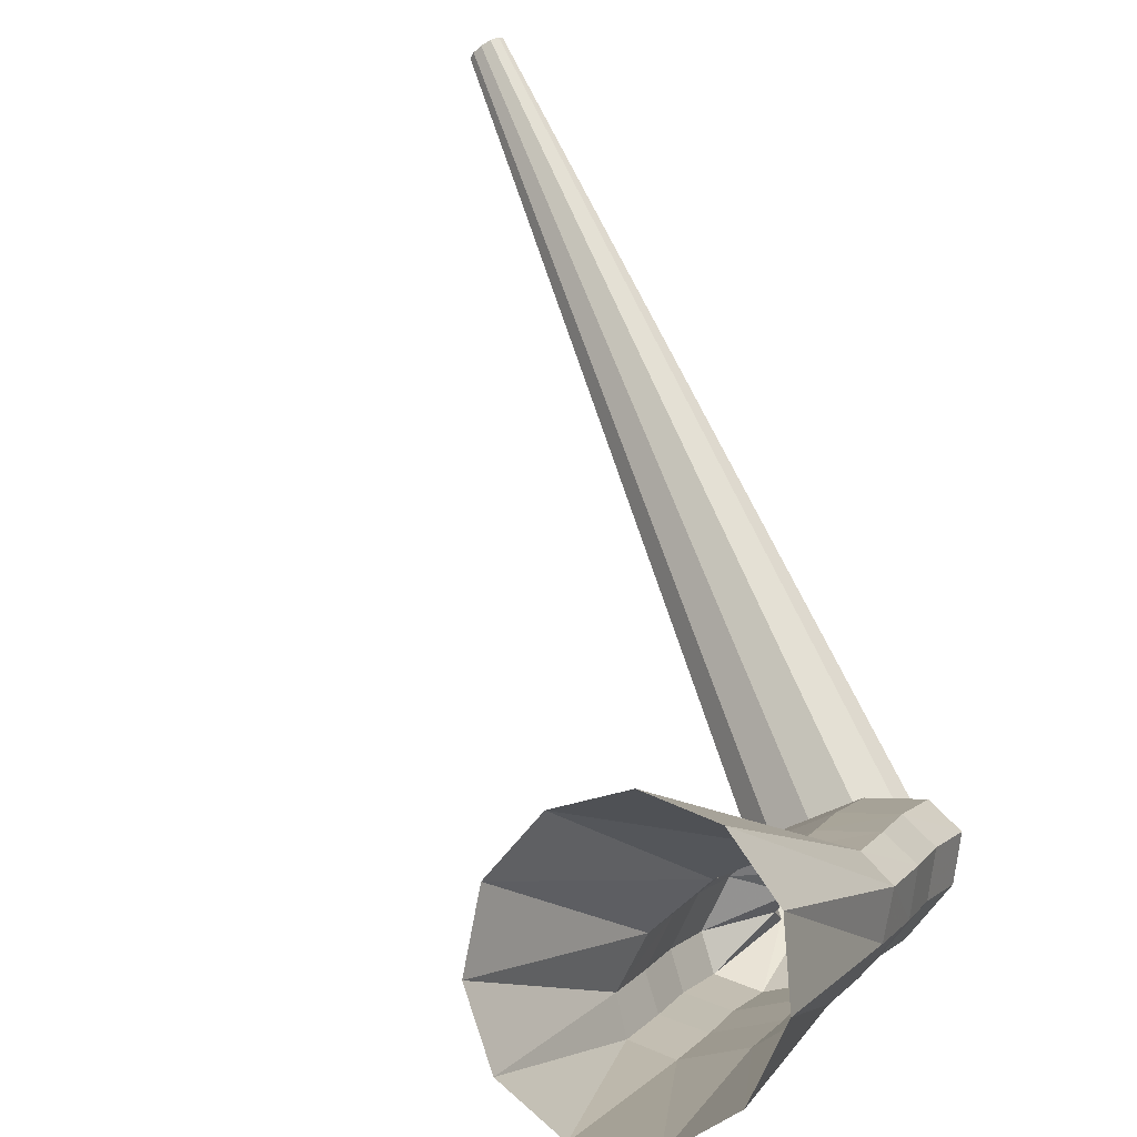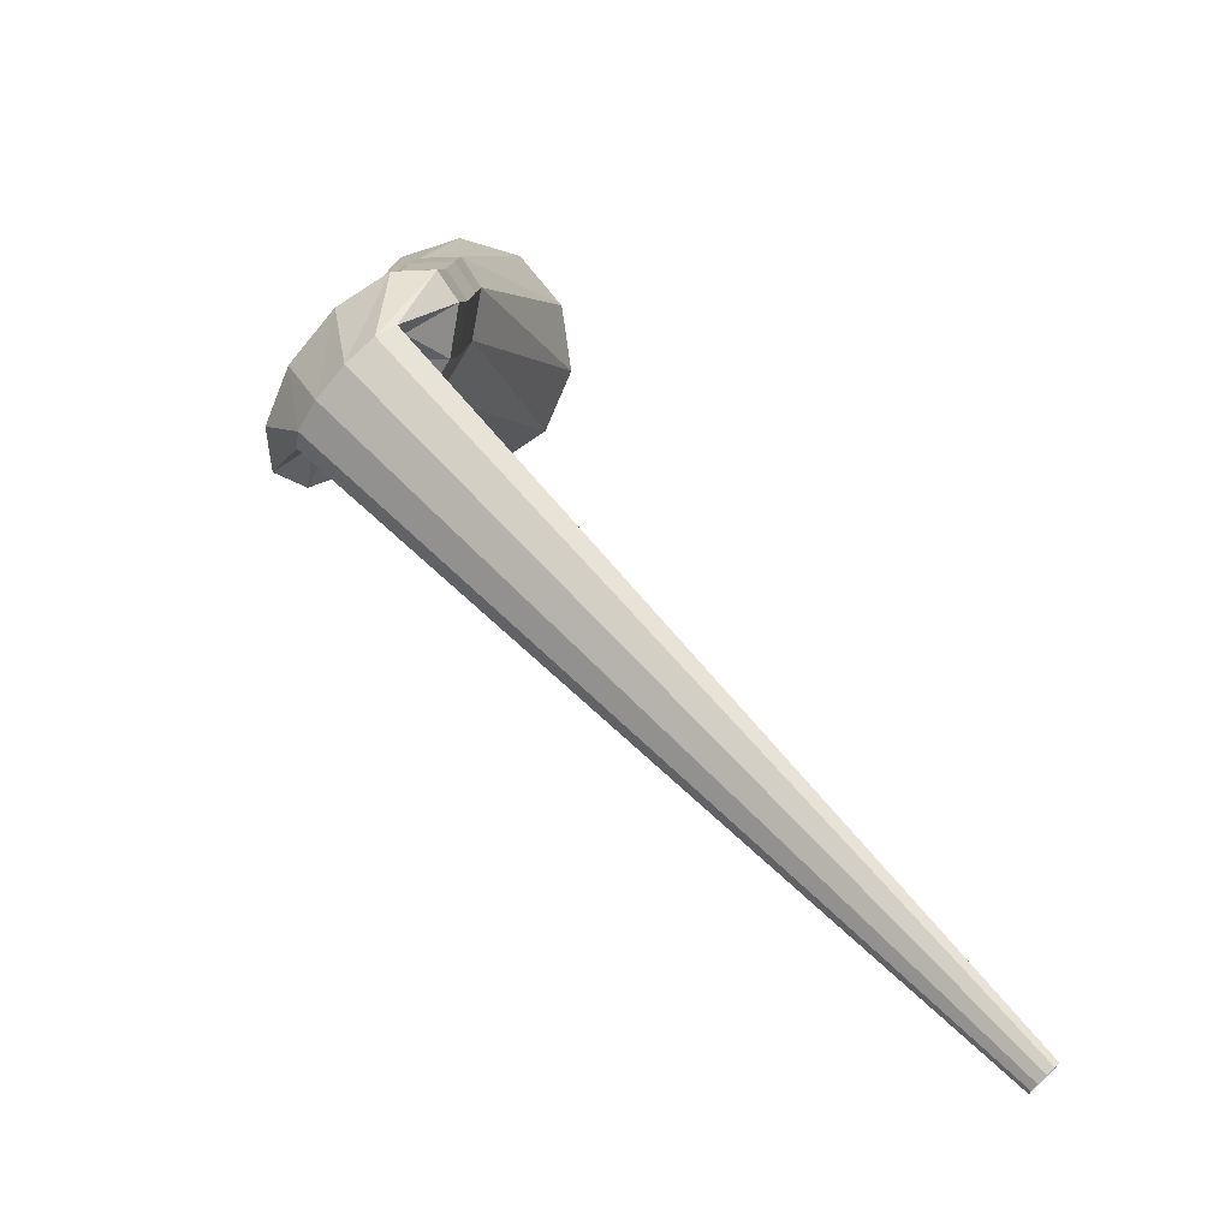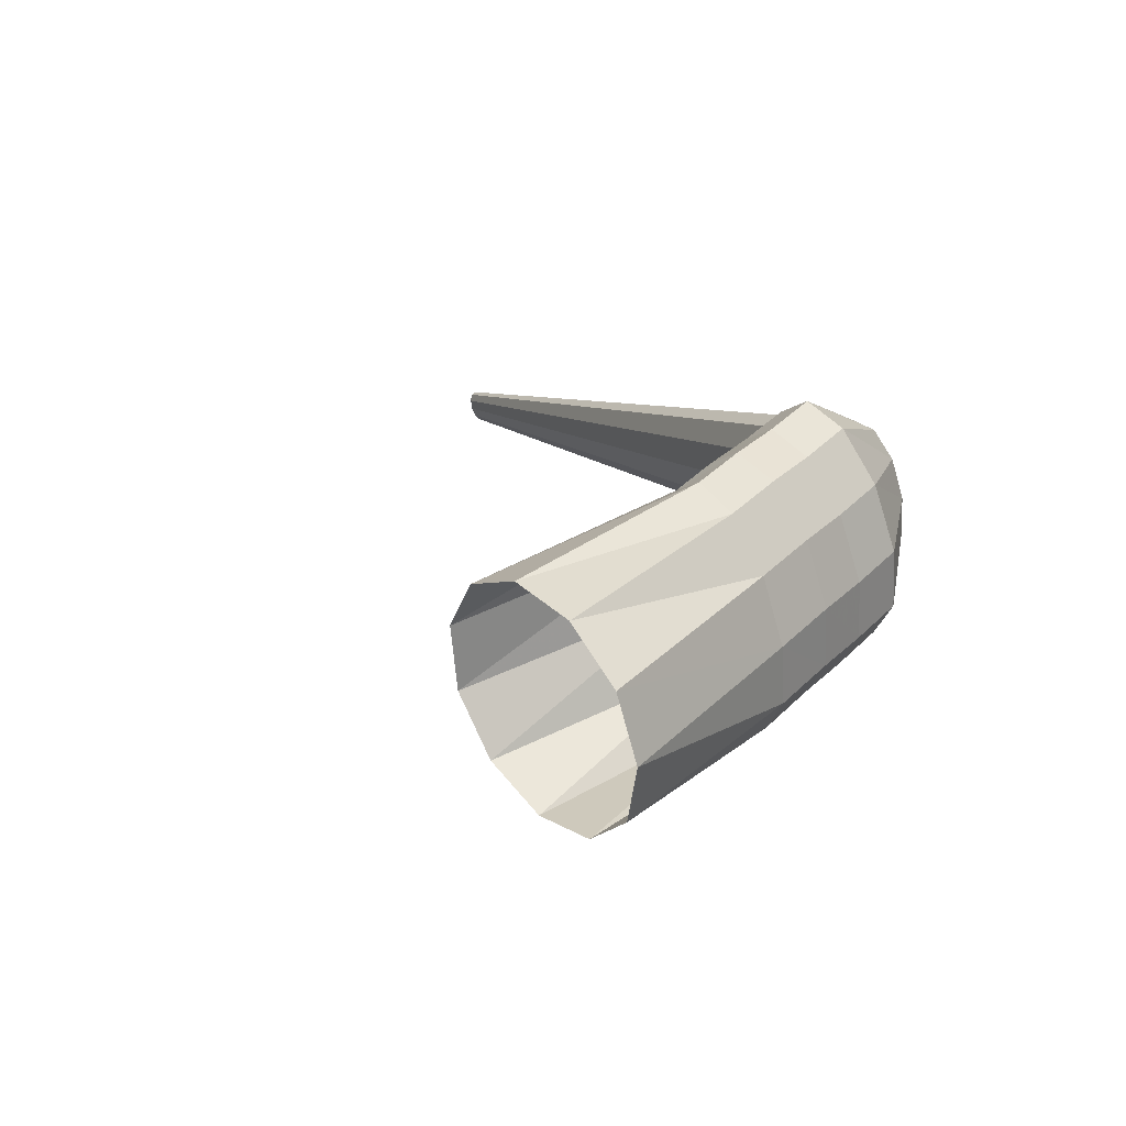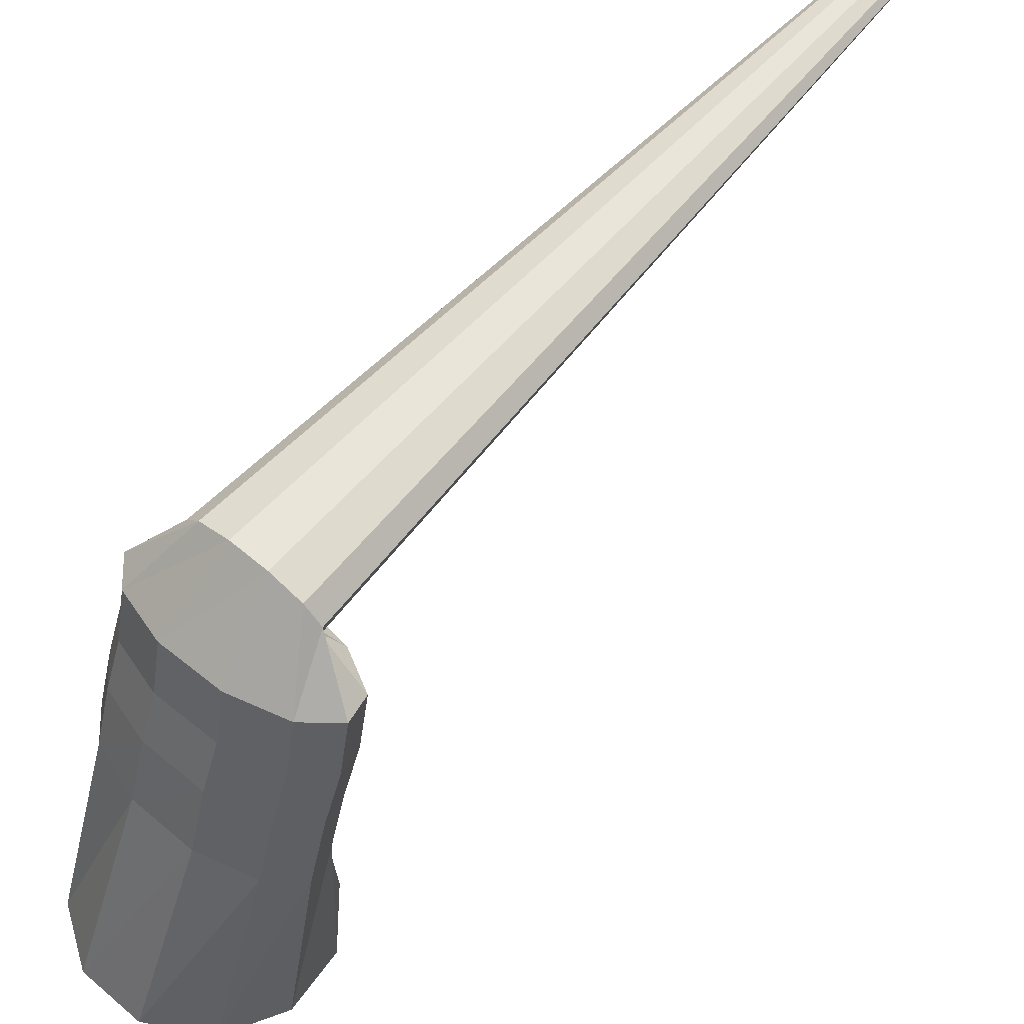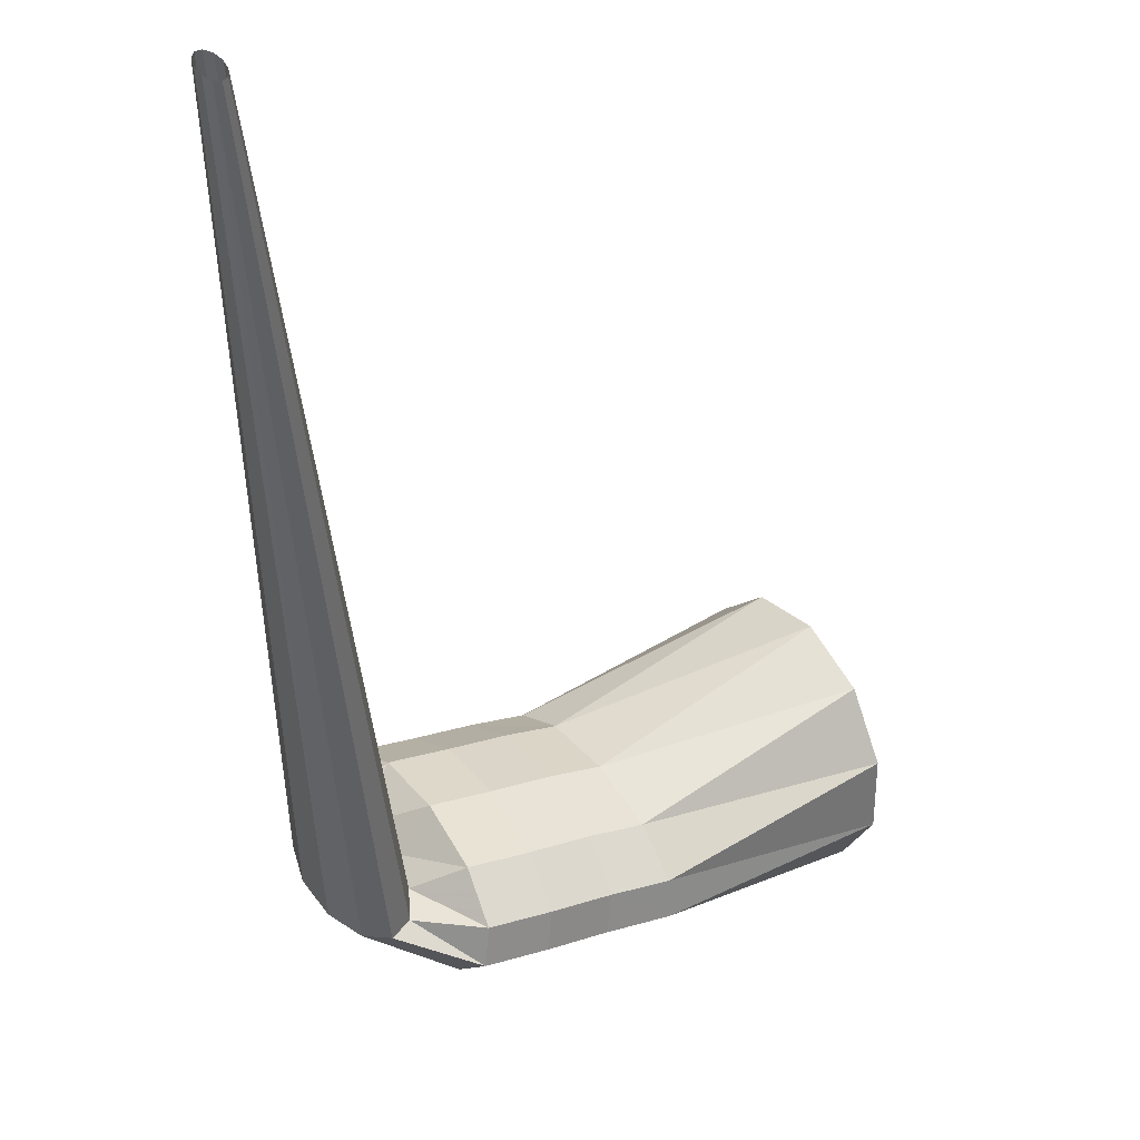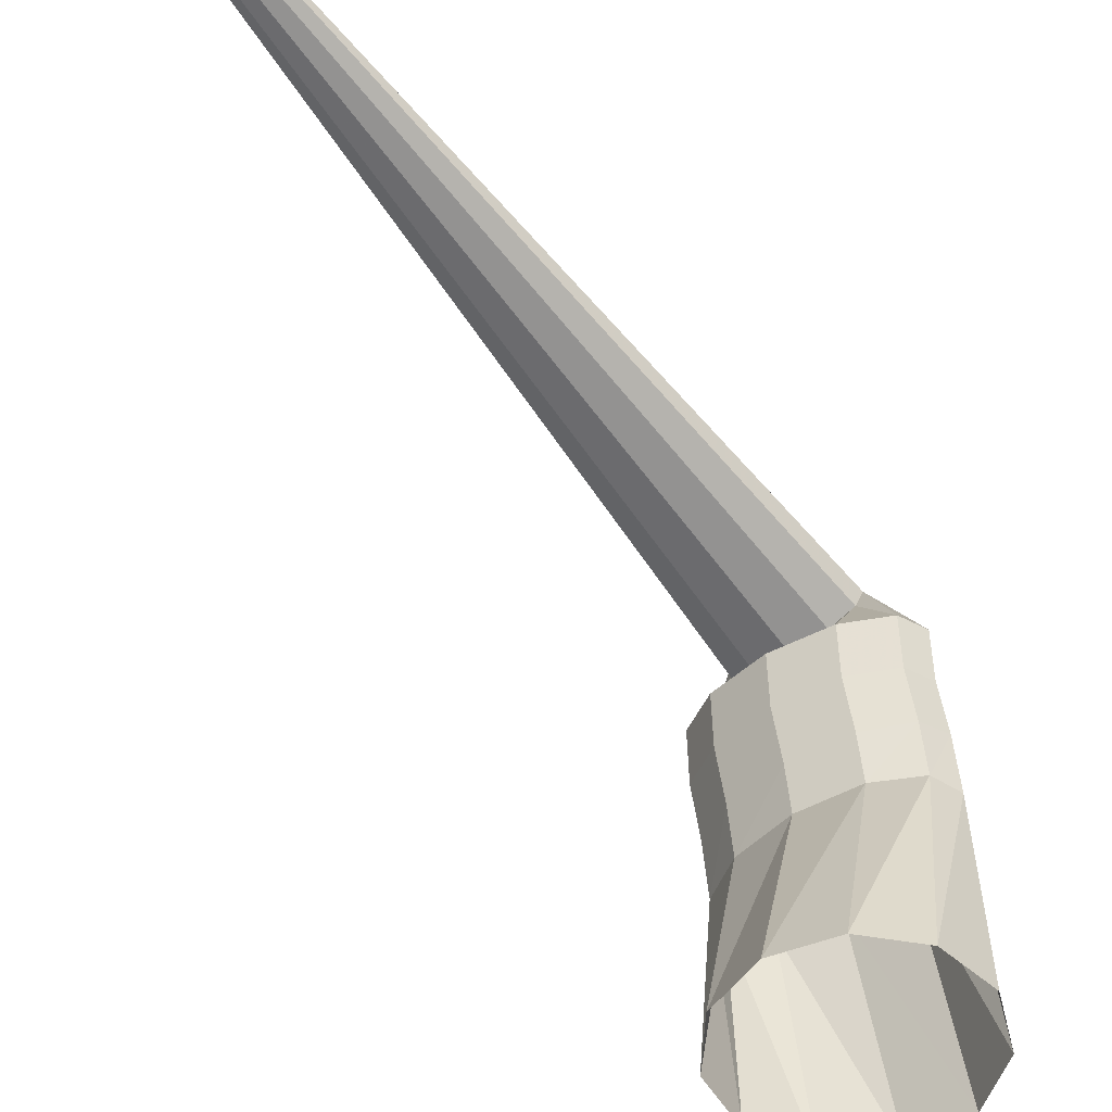
<metadata>
{"format":"obj","ext":"obj","renderer":"f3d","projection":"perspective","resolution":1024,"background":"white","views":[{"elev":18.5,"azim":137.3,"up":"+Z"},{"elev":-12.7,"azim":-95.2,"up":"+Y"},{"elev":64.8,"azim":121.8,"up":"+Y"},{"elev":-56.1,"azim":-77.0,"up":"+Z"},{"elev":0.3,"azim":-10.2,"up":"+Z"},{"elev":56.2,"azim":109.8,"up":"+Z"}]}
</metadata>
<code>
g tube1
v 120.7 139.2 164.4
v 120.8 138.9 164.1
v 120.8 138.7 163.9
v 120.6 138.6 163.7
v 120.4 138.7 163.8
v 120.1 138.9 163.9
v 119.9 139.2 164.2
v 119.9 139.5 164.4
v 120 139.6 164.6
v 120.2 139.6 164.7
v 120.5 139.4 164.6
v 120.7 139.2 164.4
v 128 164.3 141.7
v 128.5 163.2 140.6
v 128.5 162.4 139.6
v 127.9 162.1 139.1
v 126.9 162.4 139.1
v 125.9 163.3 139.8
v 125.1 164.5 140.8
v 124.9 165.5 141.8
v 125.3 166.1 142.6
v 126.1 166 142.9
v 127.1 165.4 142.5
v 128 164.3 141.7
v 129.3 163.7 143.3
v 130.4 162.1 141.4
v 131 161.5 139.4
v 131 162 138.1
v 130.3 163.6 137.8
v 129.3 165.7 138.6
v 128.1 167.6 140.3
v 127.2 168.8 142.4
v 126.9 168.8 144.1
v 127.3 167.7 144.9
v 128.2 165.8 144.6
v 129.3 163.7 143.3
v 131.6 164.5 143.7
v 132.6 162.9 141.8
v 133.2 162.3 139.8
v 133.2 162.9 138.5
v 132.6 164.5 138.2
v 131.5 166.6 139
v 130.3 168.5 140.7
v 129.4 169.6 142.7
v 129.1 169.7 144.4
v 129.5 168.5 145.3
v 130.4 166.6 145
v 131.6 164.5 143.7
v 133.8 165.7 144.1
v 134.9 164.1 142.2
v 135.5 163.5 140.2
v 135.4 164.1 138.9
v 134.7 165.6 138.6
v 133.6 167.7 139.4
v 132.4 169.6 141.1
v 131.5 170.7 143.1
v 131.2 170.7 144.8
v 131.6 169.6 145.7
v 132.6 167.8 145.4
v 133.8 165.7 144.1
v 135.7 166.6 144.3
v 136.9 165 142.4
v 137.7 164.5 140.5
v 137.9 165.2 139.3
v 137.3 166.8 139
v 136.3 168.9 139.8
v 135 170.8 141.5
v 134 171.8 143.5
v 133.4 171.8 145.2
v 133.6 170.6 146
v 134.5 168.6 145.7
v 135.7 166.6 144.3
v 143.5 167.7 149.2
v 144.8 166.5 147
v 145.7 166.7 144.3
v 146 168.3 142.1
v 145.5 170.8 140.9
v 144.5 173.4 141.1
v 143.2 175.3 142.8
v 142.1 175.8 145.3
v 141.4 174.9 147.9
v 141.5 172.7 149.7
v 142.3 170 150.2
v 143.5 167.7 149.2
f 1 2 14
f 14 13 1
f 2 3 15
f 15 14 2
f 3 4 16
f 16 15 3
f 4 5 17
f 17 16 4
f 5 6 18
f 18 17 5
f 6 7 19
f 19 18 6
f 7 8 20
f 20 19 7
f 8 9 21
f 21 20 8
f 9 10 22
f 22 21 9
f 10 11 23
f 23 22 10
f 11 12 24
f 24 23 11
f 13 14 26
f 26 25 13
f 14 15 27
f 27 26 14
f 15 16 28
f 28 27 15
f 16 17 29
f 29 28 16
f 17 18 30
f 30 29 17
f 18 19 31
f 31 30 18
f 19 20 32
f 32 31 19
f 20 21 33
f 33 32 20
f 21 22 34
f 34 33 21
f 22 23 35
f 35 34 22
f 23 24 36
f 36 35 23
f 25 26 38
f 38 37 25
f 26 27 39
f 39 38 26
f 27 28 40
f 40 39 27
f 28 29 41
f 41 40 28
f 29 30 42
f 42 41 29
f 30 31 43
f 43 42 30
f 31 32 44
f 44 43 31
f 32 33 45
f 45 44 32
f 33 34 46
f 46 45 33
f 34 35 47
f 47 46 34
f 35 36 48
f 48 47 35
f 37 38 50
f 50 49 37
f 38 39 51
f 51 50 38
f 39 40 52
f 52 51 39
f 40 41 53
f 53 52 40
f 41 42 54
f 54 53 41
f 42 43 55
f 55 54 42
f 43 44 56
f 56 55 43
f 44 45 57
f 57 56 44
f 45 46 58
f 58 57 45
f 46 47 59
f 59 58 46
f 47 48 60
f 60 59 47
f 49 50 62
f 62 61 49
f 50 51 63
f 63 62 50
f 51 52 64
f 64 63 51
f 52 53 65
f 65 64 52
f 53 54 66
f 66 65 53
f 54 55 67
f 67 66 54
f 55 56 68
f 68 67 55
f 56 57 69
f 69 68 56
f 57 58 70
f 70 69 57
f 58 59 71
f 71 70 58
f 59 60 72
f 72 71 59
f 61 62 74
f 74 73 61
f 62 63 75
f 75 74 62
f 63 64 76
f 76 75 63
f 64 65 77
f 77 76 64
f 65 66 78
f 78 77 65
f 66 67 79
f 79 78 66
f 67 68 80
f 80 79 67
f 68 69 81
f 81 80 68
f 69 70 82
f 82 81 69
f 70 71 83
f 83 82 70
f 71 72 84
f 84 83 71
g

</code>
